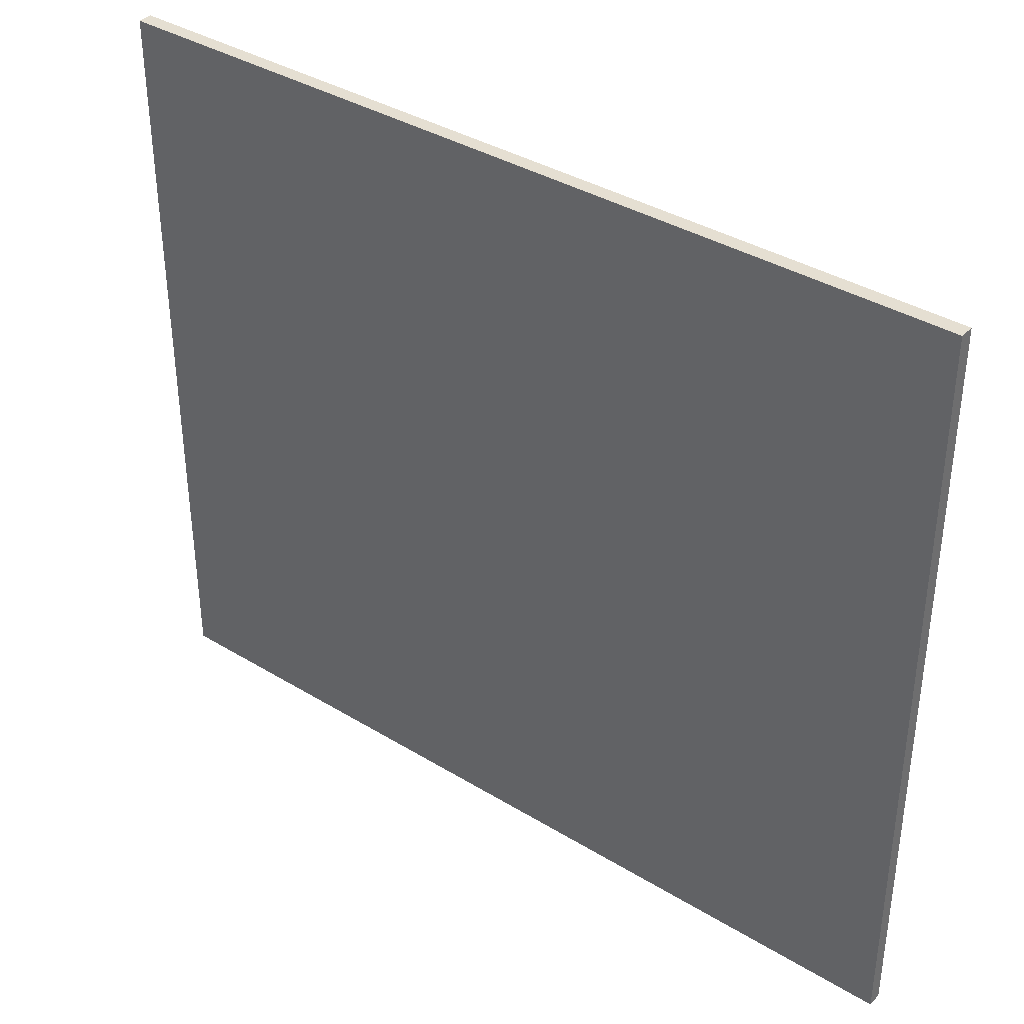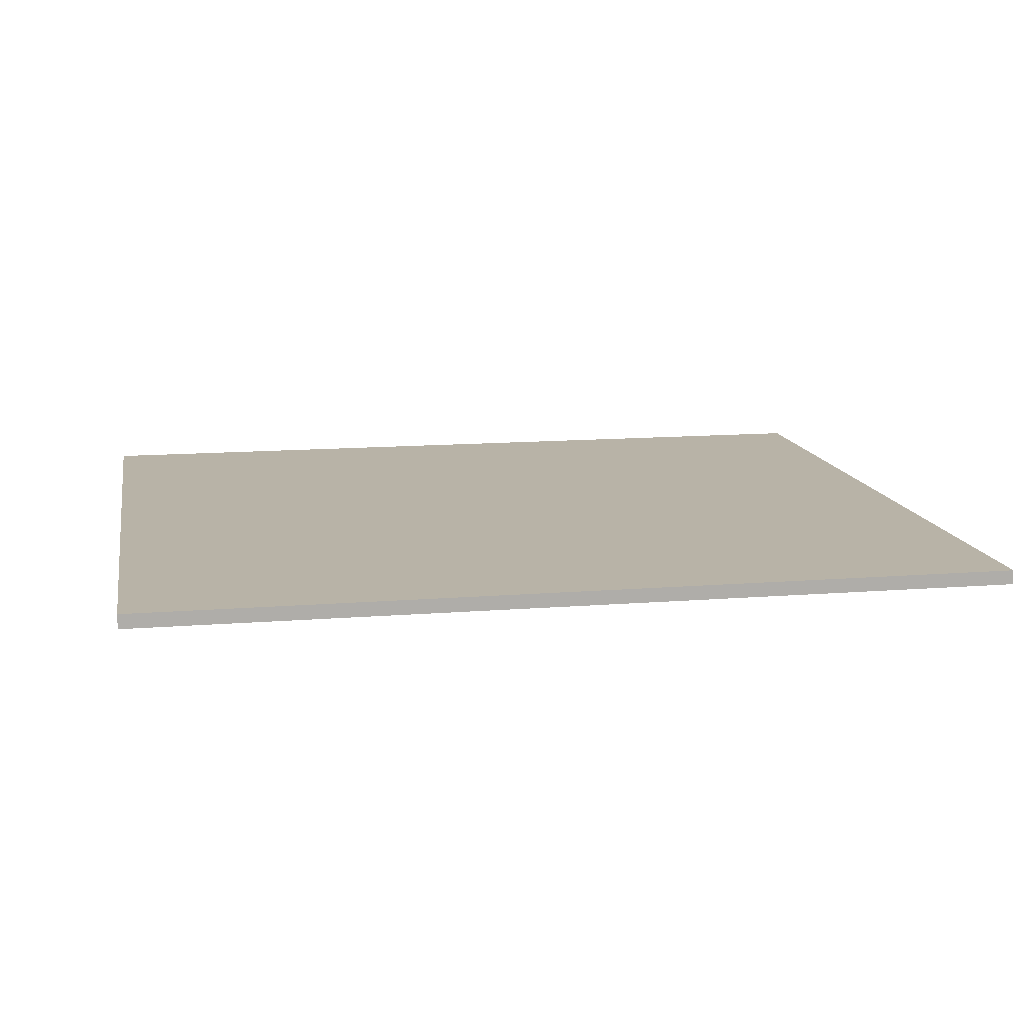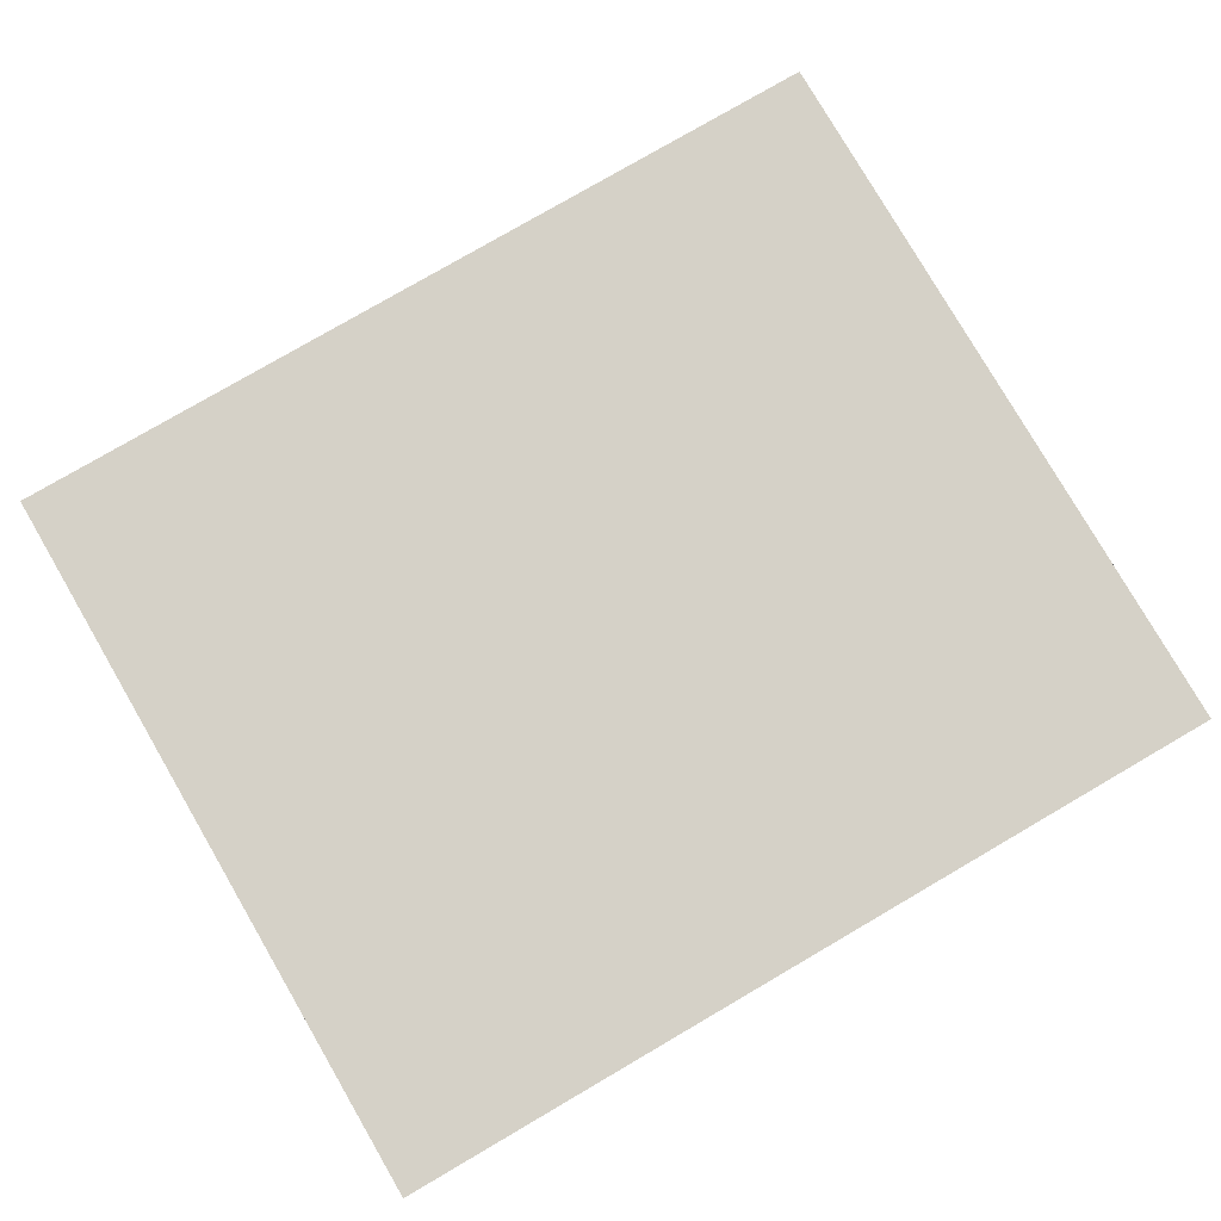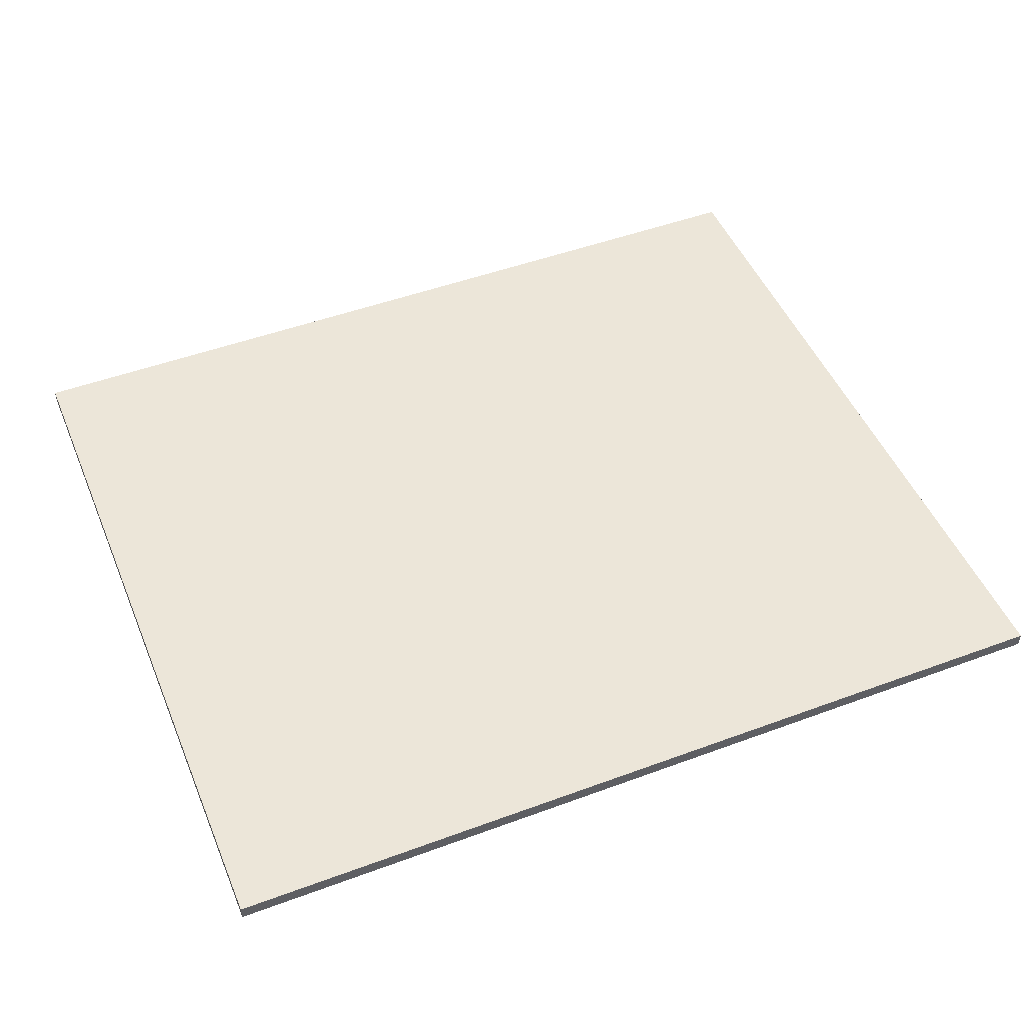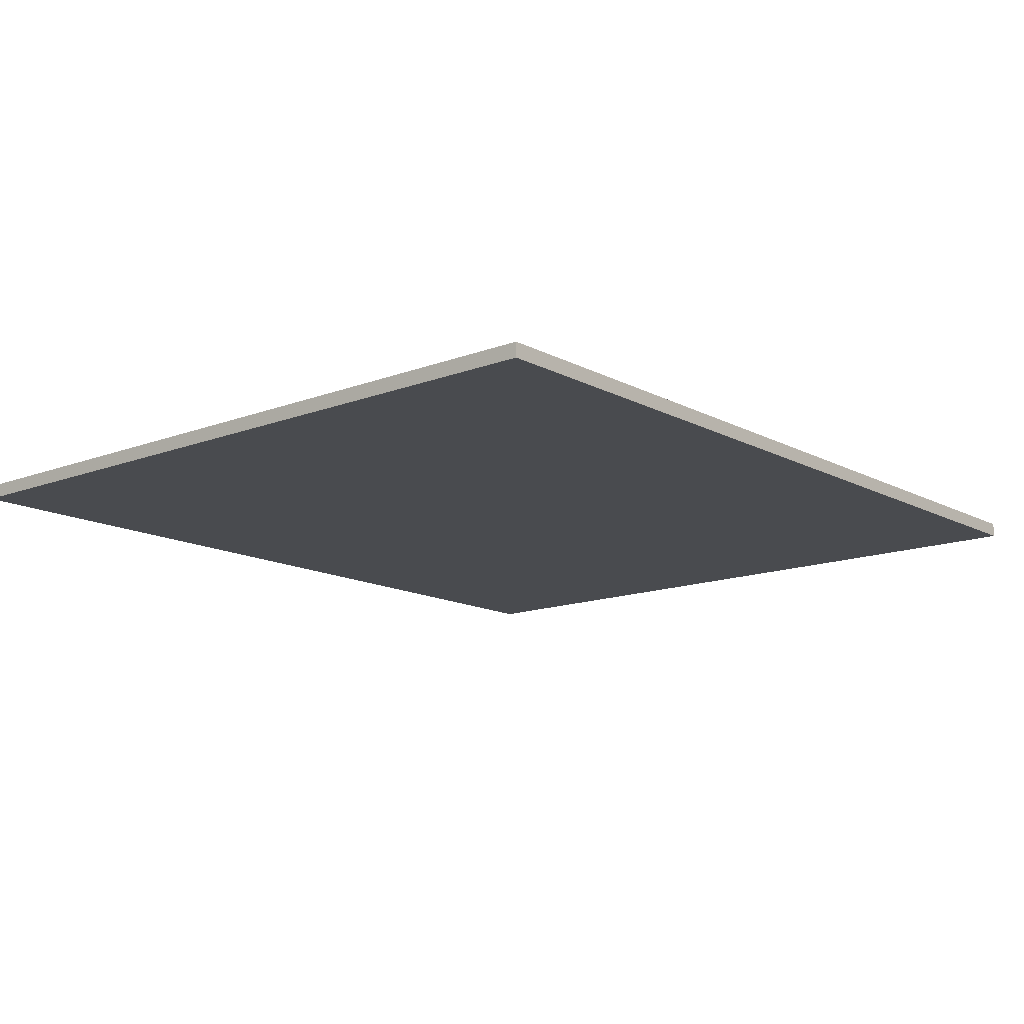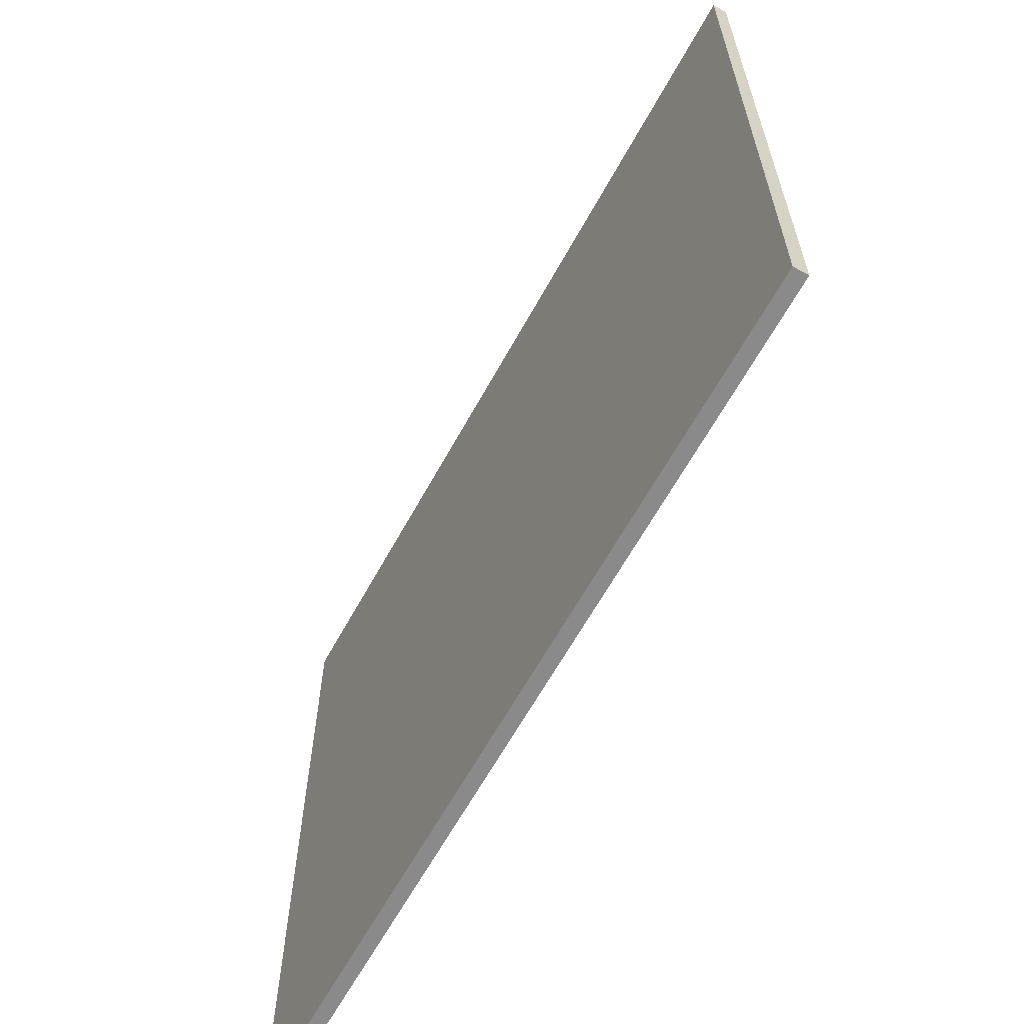
<metadata>
{"format":"obj","ext":"obj","renderer":"f3d","projection":"perspective","resolution":1024,"background":"white","views":[{"elev":37.3,"azim":-141.9,"up":"+Z"},{"elev":12.9,"azim":-10.5,"up":"+Y"},{"elev":79.2,"azim":149.8,"up":"+Y"},{"elev":49.0,"azim":-22.3,"up":"+Y"},{"elev":-13.9,"azim":-49.6,"up":"+Y"},{"elev":-63.6,"azim":61.2,"up":"+Z"}]}
</metadata>
<code>
g gate-multigp-b-02-trigger
v 1.062 0.01737 0.6874
v 1.062 0.01737 2.517
v -1.062 0.01737 0.6874
v -1.062 0.01737 2.517
v 1.062 -0.01737 2.517
v -1.062 -0.01737 0.6874
v -1.062 -0.01737 2.517
v 1.062 -0.01737 0.6874
v 1.062 -0.01737 0.6874
v -1.062 0.01737 0.6874
v -1.062 -0.01737 0.6874
v 1.062 0.01737 0.6874
v 1.062 -0.01737 2.517
v 1.062 0.01737 0.6874
v 1.062 -0.01737 0.6874
v 1.062 0.01737 2.517
v 1.062 -0.01737 2.517
v -1.062 -0.01737 2.517
v -1.062 0.01737 2.517
v 1.062 0.01737 2.517
v -1.062 -0.01737 2.517
v -1.062 -0.01737 0.6874
v -1.062 0.01737 0.6874
v -1.062 0.01737 2.517
g gate-multigp-b-02-trigger_0
f 3 2 1
f 4 2 3
f 7 6 5
f 6 8 5
f 11 10 9
f 10 12 9
f 15 14 13
f 14 16 13
f 19 18 17
f 17 20 19
f 23 22 21
f 21 24 23

</code>
